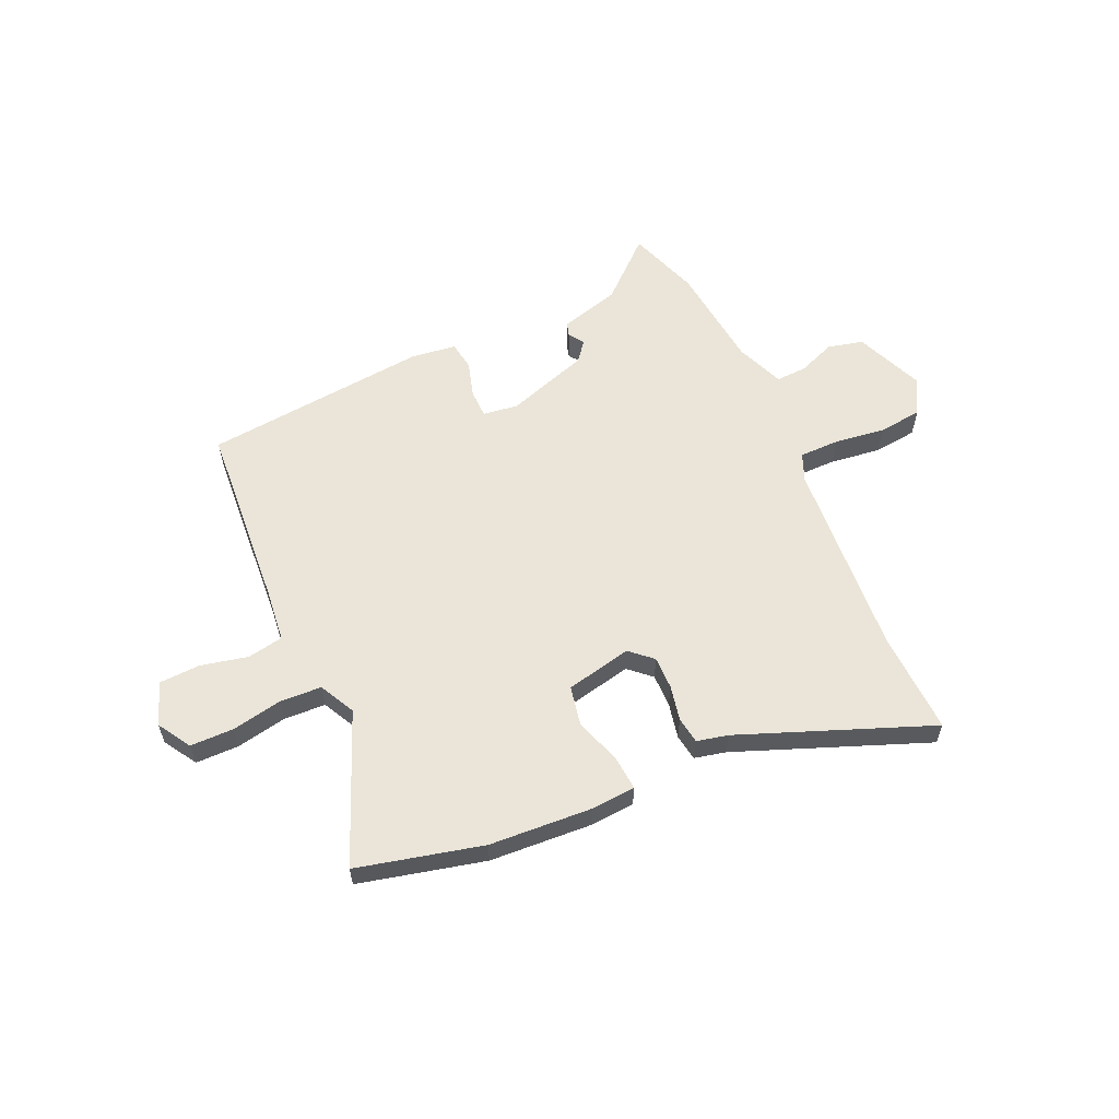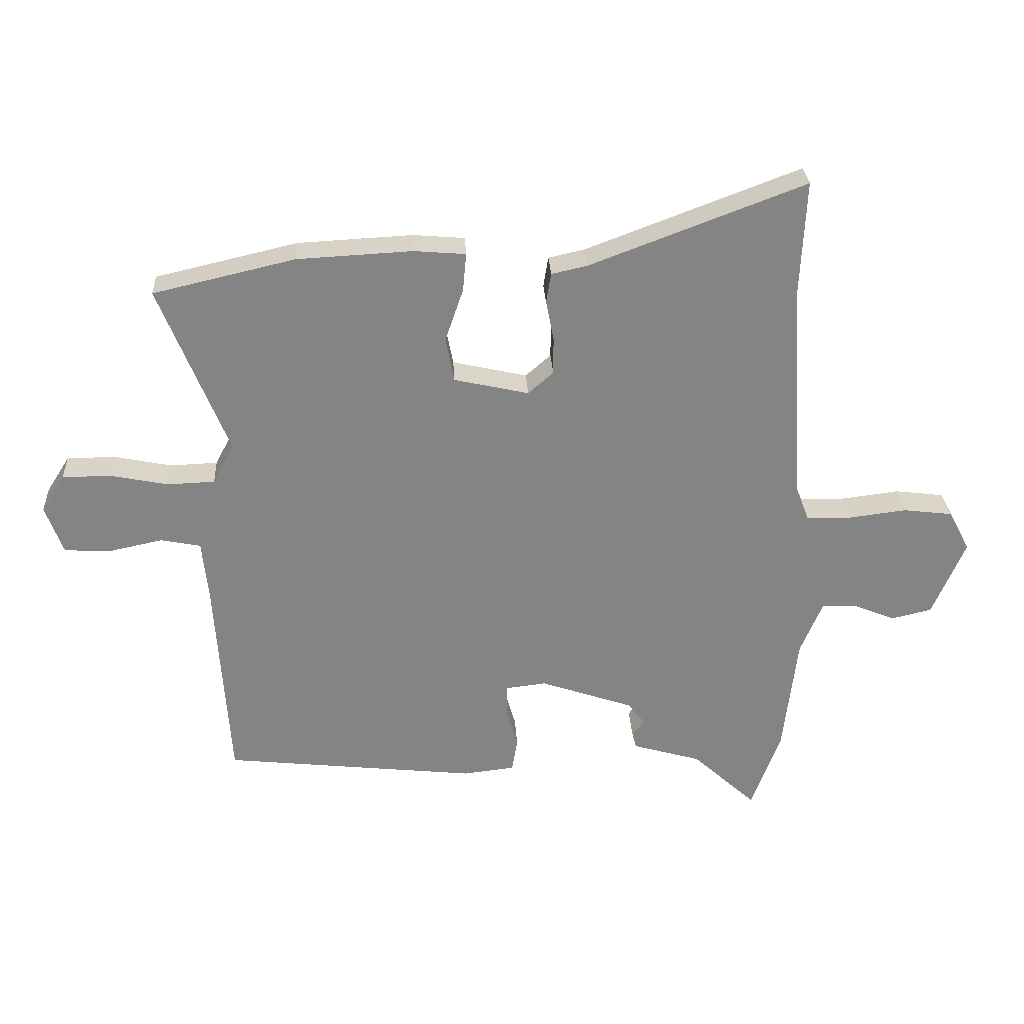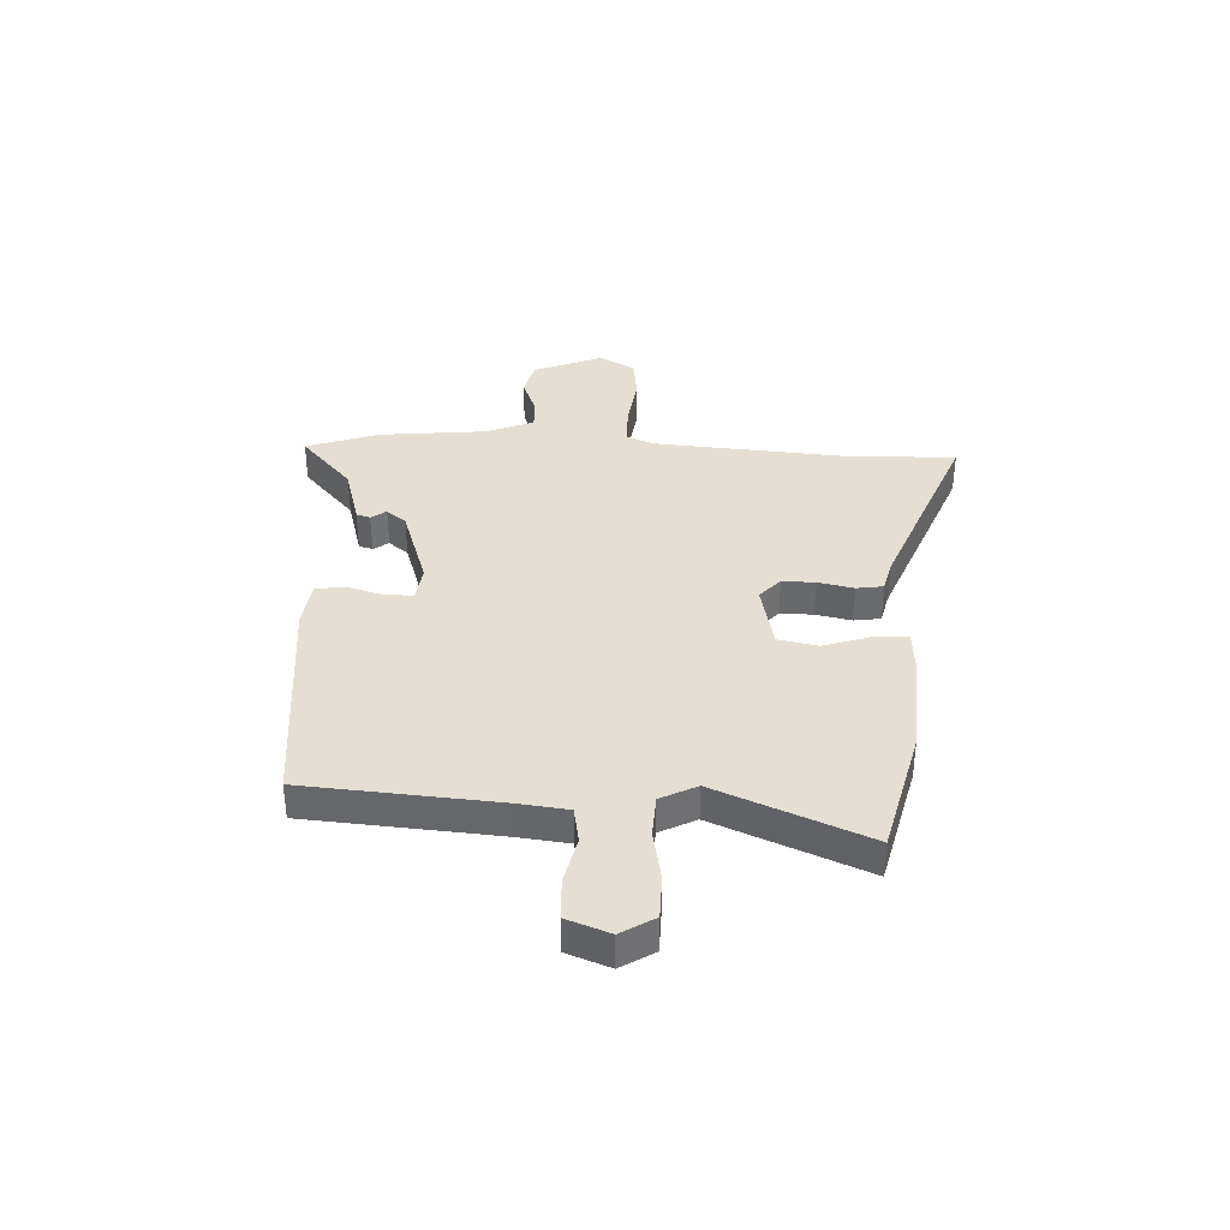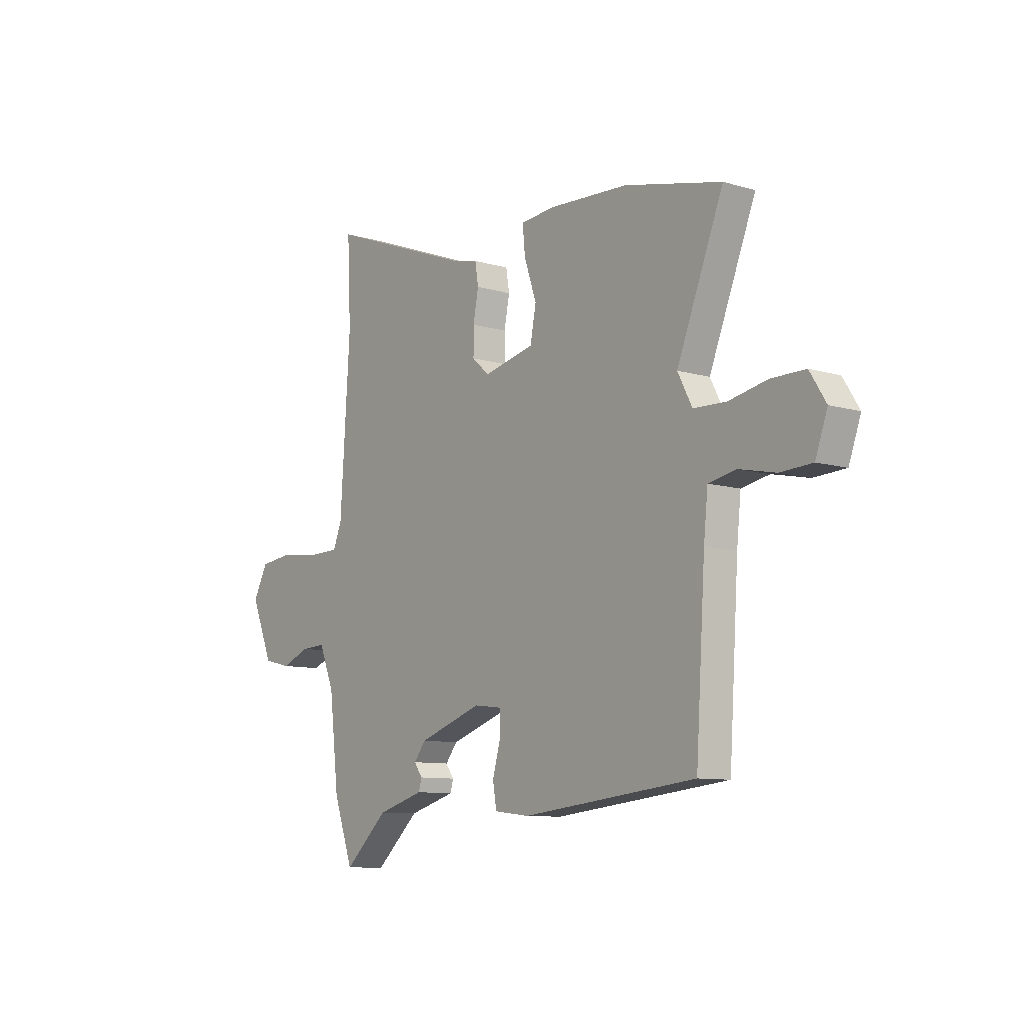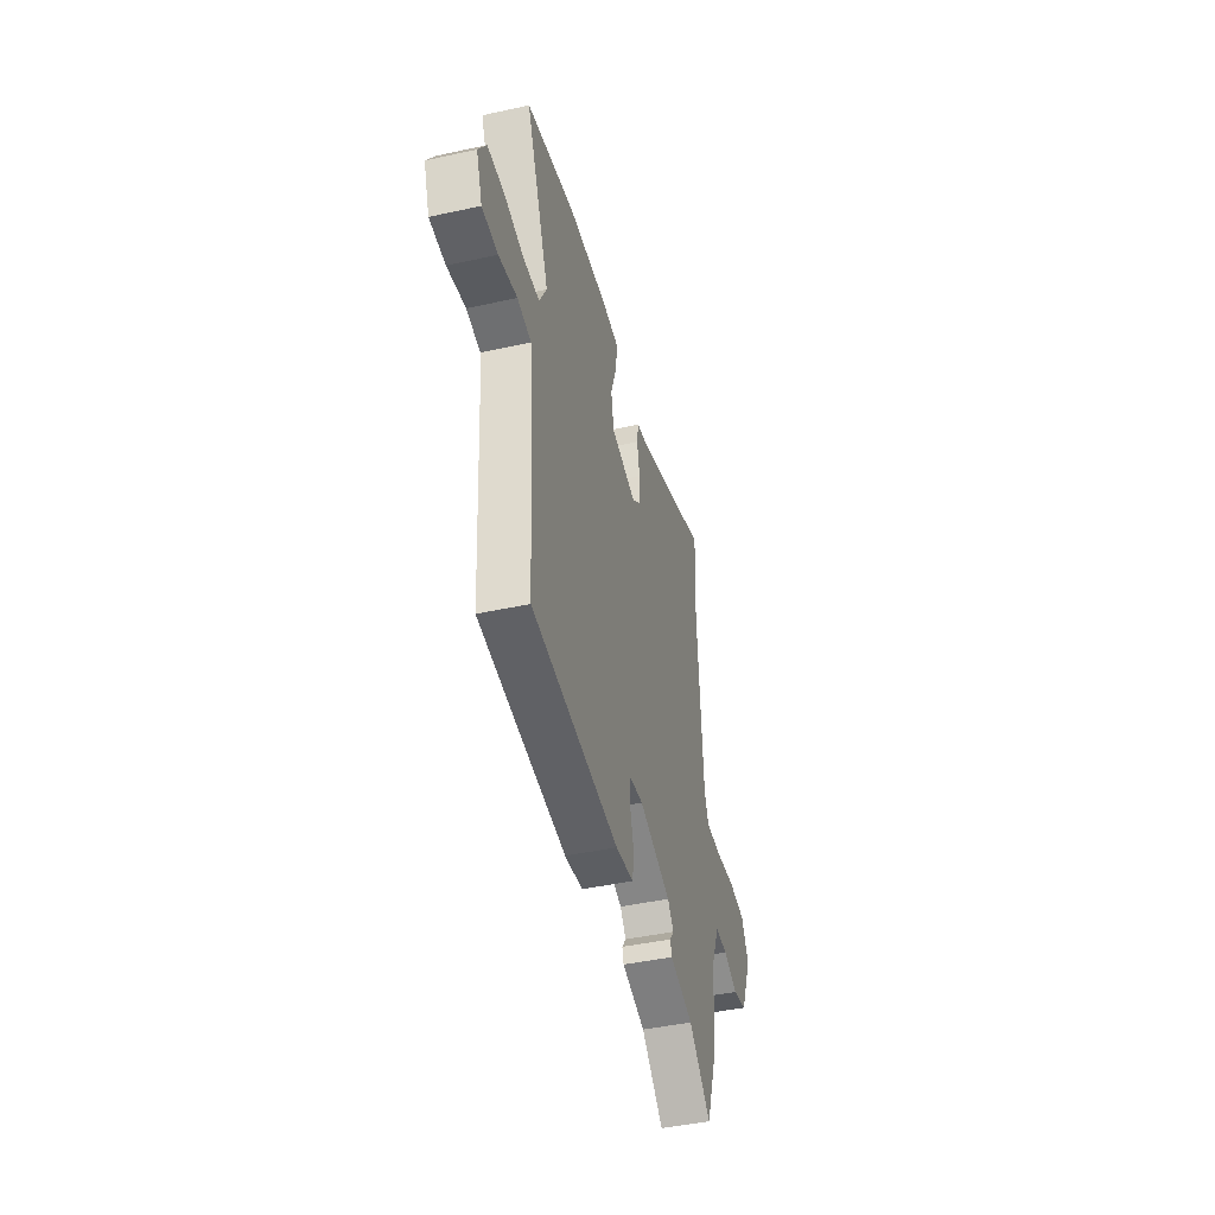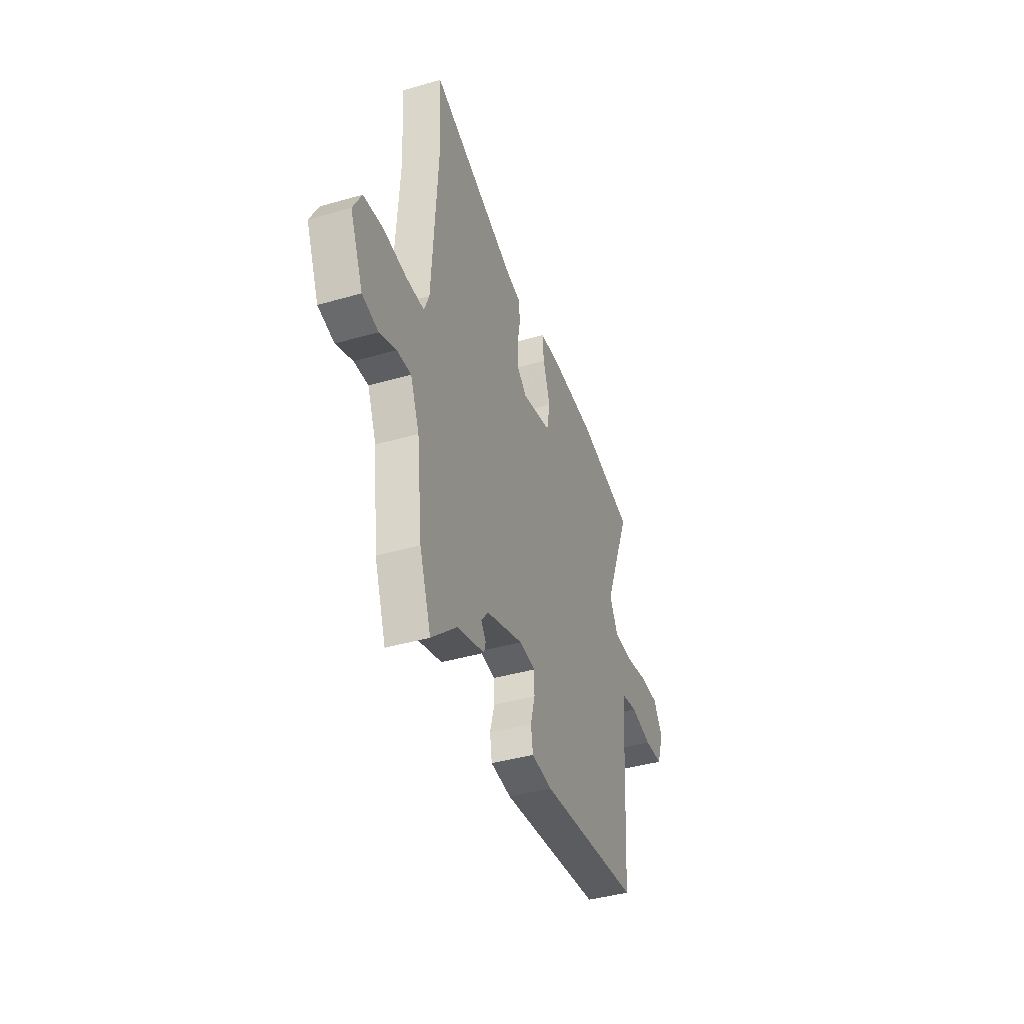
<metadata>
{"format":"obj","ext":"obj","renderer":"f3d","projection":"perspective","resolution":1024,"background":"white","views":[{"elev":59.0,"azim":-23.7,"up":"+Y"},{"elev":28.8,"azim":-3.0,"up":"+Z"},{"elev":37.0,"azim":-86.7,"up":"+Y"},{"elev":-9.6,"azim":-127.5,"up":"+Z"},{"elev":-44.3,"azim":-75.6,"up":"+Z"},{"elev":-40.8,"azim":109.5,"up":"+Z"}]}
</metadata>
<code>
v 0.507 0.07 0.654
v 0.498 0.07 0.461
v 0.522 0.07 0.086
v 0.543 0.07 0.034
v 0.618 0.07 0.033
v 0.714 0.07 0.045
v 0.796 0.07 0.035
v 0.832 0.07 -0.033
v 0.778 0.07 -0.161
v 0.711 0.07 -0.177
v 0.642 0.07 -0.149
v 0.583 0.07 -0.146
v 0.546 0.07 -0.236
v 0.523 0.07 -0.436
v 0.475 0.07 -0.57
v 0.368 0.07 -0.472
v 0.254 0.07 -0.439
v 0.247 0.07 -0.413
v 0.267 0.07 -0.385
v 0.238 0.07 -0.348
v 0.083 0.07 -0.295
v 0.016 0.07 -0.303
v 0.015 0.07 -0.357
v 0.034 0.07 -0.425
v 0.025 0.07 -0.479
v -0.061 0.07 -0.489
v -0.484 0.07 -0.443
v -0.507 0.07 -0.087
v -0.517 0.07 0.01
v -0.584 0.07 0.023
v -0.673 0.07 0.004
v -0.75 0.07 0.008
v -0.779 0.07 0.089
v -0.74 0.07 0.151
v -0.658 0.07 0.151
v -0.564 0.07 0.132
v -0.485 0.07 0.135
v -0.45 0.07 0.202
v -0.563 0.07 0.485
v -0.327 0.07 0.54
v -0.136 0.07 0.55
v -0.05 0.07 0.543
v -0.056 0.07 0.479
v -0.086 0.07 0.391
v -0.072 0.07 0.317
v 0.052 0.07 0.289
v 0.094 0.07 0.326
v 0.094 0.07 0.388
v 0.081 0.07 0.455
v 0.089 0.07 0.505
v 0.148 0.07 0.518
v 0.507 0 0.654
v 0.498 0 0.461
v 0.522 0 0.086
v 0.543 0 0.034
v 0.618 0 0.033
v 0.714 0 0.045
v 0.796 0 0.035
v 0.832 0 -0.033
v 0.778 0 -0.161
v 0.711 0 -0.177
v 0.642 0 -0.149
v 0.583 0 -0.146
v 0.546 0 -0.236
v 0.523 0 -0.436
v 0.475 0 -0.57
v 0.368 0 -0.472
v 0.254 0 -0.439
v 0.247 0 -0.413
v 0.267 0 -0.385
v 0.238 0 -0.348
v 0.083 0 -0.295
v 0.016 0 -0.303
v 0.015 0 -0.357
v 0.034 0 -0.425
v 0.025 0 -0.479
v -0.061 0 -0.489
v -0.484 0 -0.443
v -0.507 0 -0.087
v -0.517 0 0.01
v -0.584 0 0.023
v -0.673 0 0.004
v -0.75 0 0.008
v -0.779 0 0.089
v -0.74 0 0.151
v -0.658 0 0.151
v -0.564 0 0.132
v -0.485 0 0.135
v -0.45 0 0.202
v -0.563 0 0.485
v -0.327 0 0.54
v -0.136 0 0.55
v -0.05 0 0.543
v -0.056 0 0.479
v -0.086 0 0.391
v -0.072 0 0.317
v 0.052 0 0.289
v 0.094 0 0.326
v 0.094 0 0.388
v 0.081 0 0.455
v 0.089 0 0.505
v 0.148 0 0.518
f 48 49 50 51
f 47 48 51 1
f 46 47 1 2
f 41 42 43 44
f 41 44 45
f 38 39 40 41
f 37 38 41 45
f 33 34 35 36
f 33 36 37
f 30 31 32 33
f 29 30 33 37
f 28 29 37 45
f 23 24 25 26
f 22 23 26 27
f 16 17 18 19
f 16 19 20
f 13 14 15 16
f 12 13 16 20
f 8 9 10 11
f 8 11 12
f 5 6 7 8
f 4 5 8 12
f 3 4 12 20
f 46 2 3 20
f 22 27 28 45
f 21 22 45 46
f 20 21 46
f 102 101 100 99
f 52 102 99 98
f 53 52 98 97
f 95 94 93 92
f 96 95 92
f 92 91 90 89
f 96 92 89 88
f 87 86 85 84
f 88 87 84
f 84 83 82 81
f 88 84 81 80
f 96 88 80 79
f 77 76 75 74
f 78 77 74 73
f 70 69 68 67
f 71 70 67
f 67 66 65 64
f 71 67 64 63
f 62 61 60 59
f 63 62 59
f 59 58 57 56
f 63 59 56 55
f 71 63 55 54
f 71 54 53 97
f 96 79 78 73
f 97 96 73 72
f 97 72 71
f 1 52 53 2
f 2 53 54 3
f 3 54 55 4
f 4 55 56 5
f 5 56 57 6
f 6 57 58 7
f 7 58 59 8
f 8 59 60 9
f 9 60 61 10
f 10 61 62 11
f 11 62 63 12
f 12 63 64 13
f 13 64 65 14
f 14 65 66 15
f 15 66 67 16
f 16 67 68 17
f 17 68 69 18
f 18 69 70 19
f 19 70 71 20
f 20 71 72 21
f 21 72 73 22
f 22 73 74 23
f 23 74 75 24
f 24 75 76 25
f 25 76 77 26
f 26 77 78 27
f 27 78 79 28
f 28 79 80 29
f 29 80 81 30
f 30 81 82 31
f 31 82 83 32
f 32 83 84 33
f 33 84 85 34
f 34 85 86 35
f 35 86 87 36
f 36 87 88 37
f 37 88 89 38
f 38 89 90 39
f 39 90 91 40
f 40 91 92 41
f 41 92 93 42
f 42 93 94 43
f 43 94 95 44
f 44 95 96 45
f 45 96 97 46
f 46 97 98 47
f 47 98 99 48
f 48 99 100 49
f 49 100 101 50
f 50 101 102 51
f 51 102 52 1

</code>
